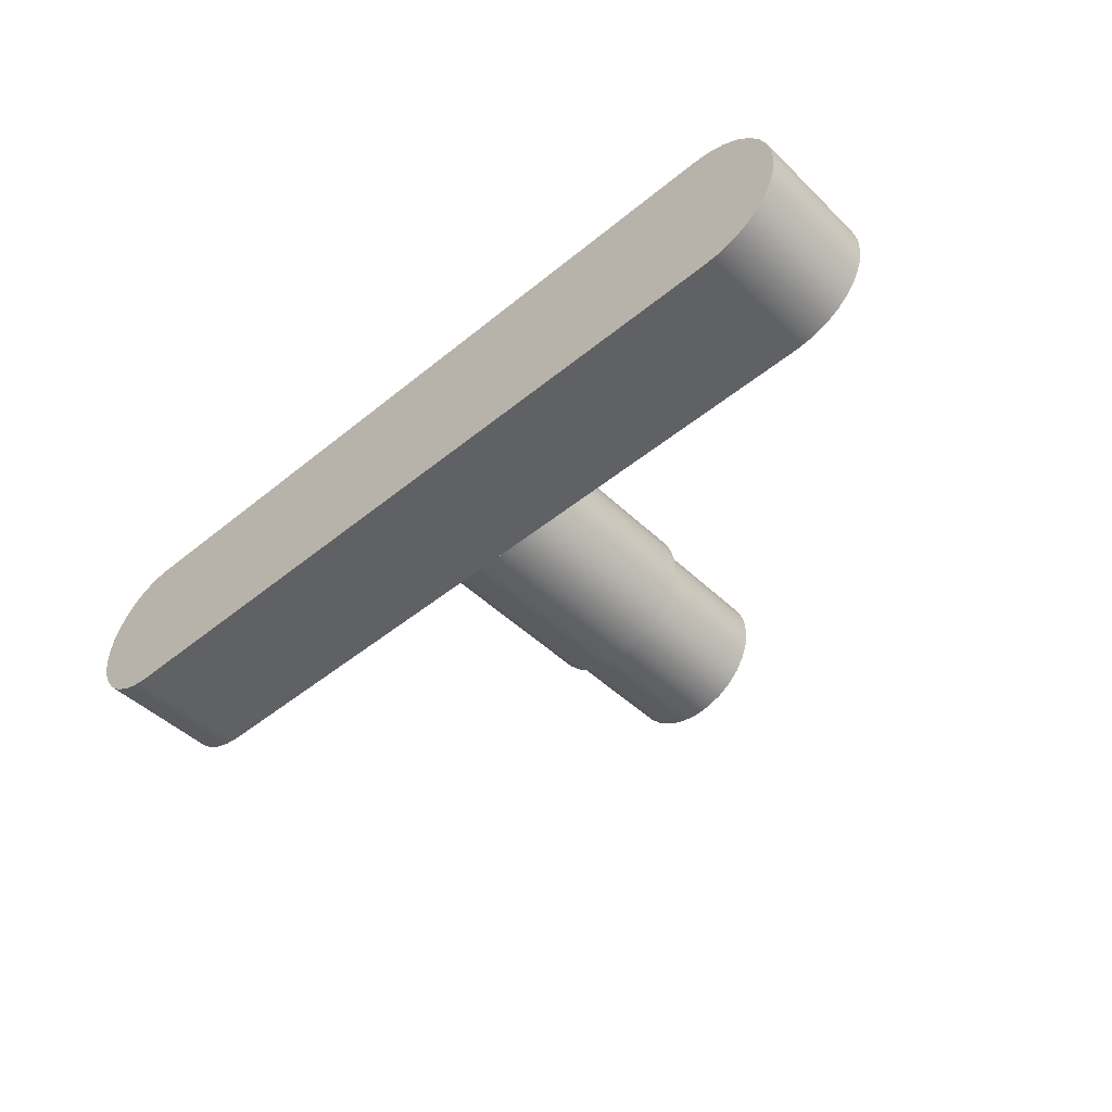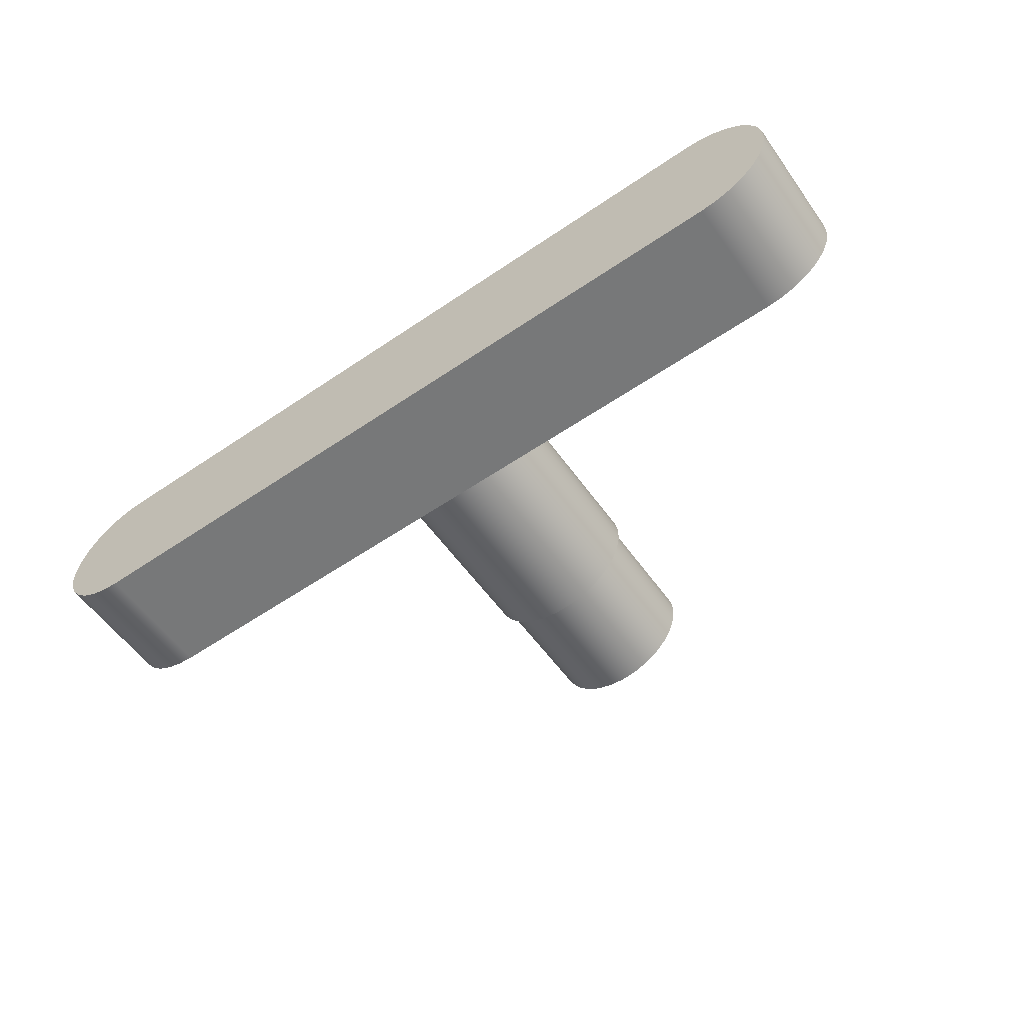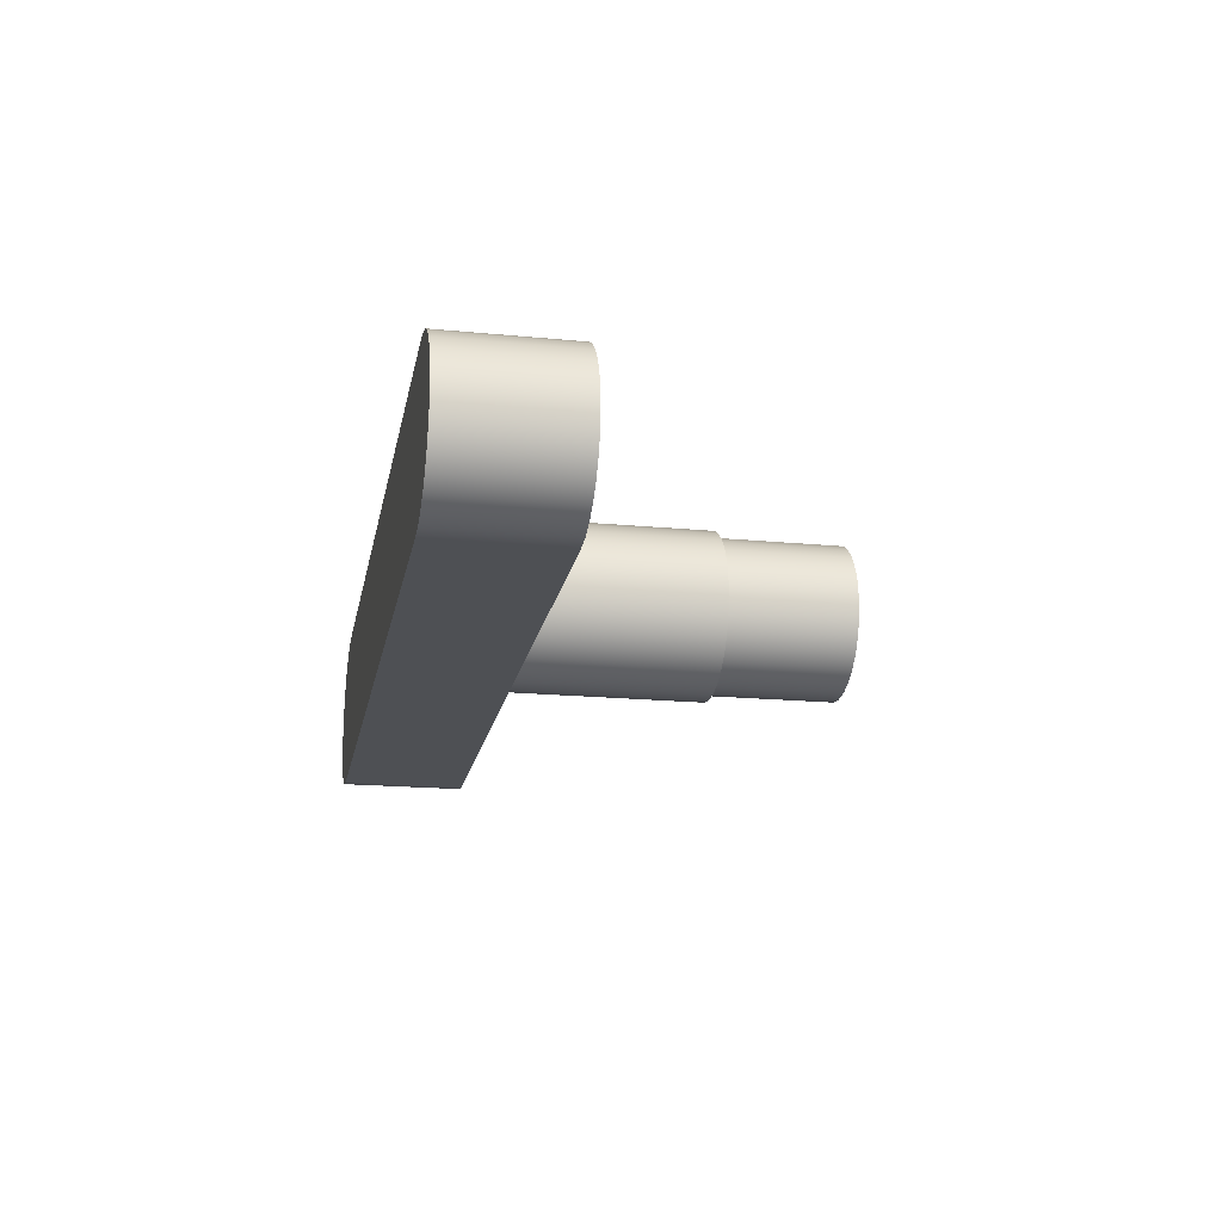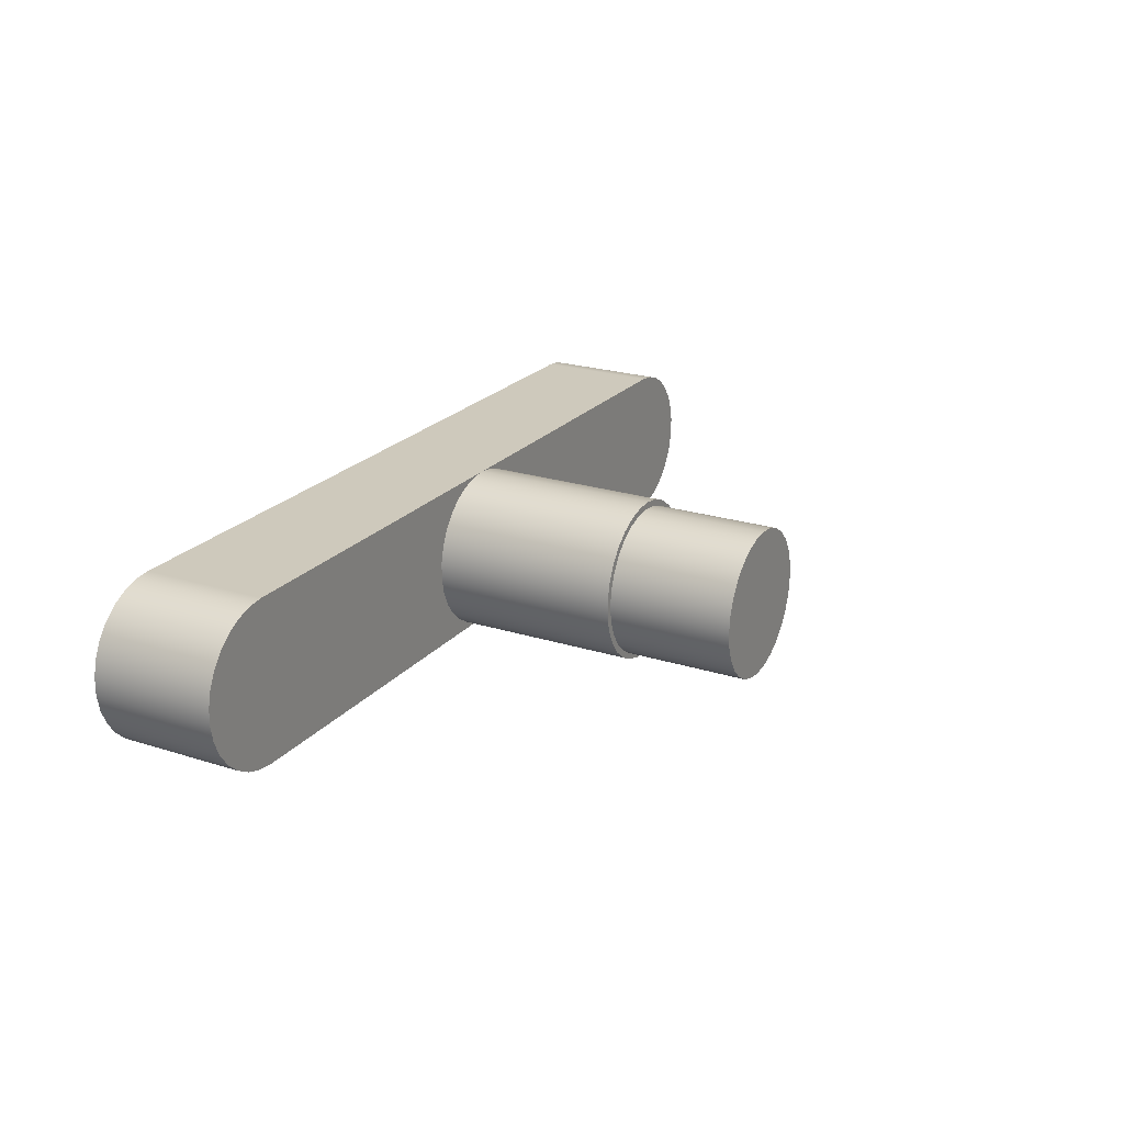
<metadata>
{"format":"obj","ext":"obj","renderer":"f3d","projection":"perspective","resolution":1024,"background":"white","views":[{"elev":-46.6,"azim":-137.4,"up":"+Z"},{"elev":-56.8,"azim":-144.9,"up":"+Z"},{"elev":-18.0,"azim":-100.7,"up":"+Z"},{"elev":22.9,"azim":-61.6,"up":"+Z"}]}
</metadata>
<code>
v 19.98 2.5 14.35
v 19.85 2.5 14.37
v 19.72 2.5 14.41
v 19.61 2.5 14.48
v 19.51 2.5 14.58
v 19.43 2.5 14.69
v 19.38 2.5 14.81
v 19.35 2.5 14.94
v 19.35 2.5 15.08
v 19.38 2.5 15.21
v 19.44 2.5 15.33
v 19.52 2.5 15.44
v 19.62 2.5 15.53
v 19.74 2.5 15.59
v 19.87 2.5 15.64
v 20 2.5 15.65
v 17.01 2.5 15.69
v 16.87 2.5 15.68
v 16.74 2.5 15.64
v 16.63 2.5 15.57
v 16.52 2.5 15.48
v 16.44 2.5 15.37
v 16.39 2.5 15.25
v 16.35 2.5 15.12
v 16.35 2.5 14.98
v 16.38 2.5 14.85
v 16.43 2.5 14.73
v 16.51 2.5 14.61
v 16.61 2.5 14.52
v 16.73 2.5 14.45
v 16.86 2.5 14.41
v 16.99 2.5 14.39
v 22.99 2.5 14.31
v 20 2.5 14.35
v 19.98 2.5 14.35
v 16.99 2.5 14.39
v 16.99 3.5 14.39
v 22.99 3.5 14.31
v 23.01 2.5 15.61
v 23.14 2.5 15.59
v 23.27 2.5 15.55
v 23.39 2.5 15.48
v 23.49 2.5 15.39
v 23.57 2.5 15.27
v 23.62 2.5 15.15
v 23.65 2.5 15.02
v 23.65 2.5 14.88
v 23.61 2.5 14.75
v 23.56 2.5 14.63
v 23.48 2.5 14.52
v 23.37 2.5 14.43
v 23.26 2.5 14.36
v 23.13 2.5 14.32
v 22.99 2.5 14.31
v 22.99 3.5 14.31
v 23.13 3.5 14.32
v 23.26 3.5 14.36
v 23.37 3.5 14.43
v 23.48 3.5 14.52
v 23.56 3.5 14.63
v 23.61 3.5 14.75
v 23.65 3.5 14.88
v 23.65 3.5 15.02
v 23.62 3.5 15.15
v 23.57 3.5 15.27
v 23.49 3.5 15.39
v 23.39 3.5 15.48
v 23.27 3.5 15.55
v 23.14 3.5 15.59
v 23.01 3.5 15.61
v 17.01 2.5 15.69
v 20 2.5 15.65
v 20.02 2.5 15.65
v 23.01 2.5 15.61
v 23.01 3.5 15.61
v 17.01 3.5 15.69
v 16.99 2.5 14.39
v 16.86 2.5 14.41
v 16.73 2.5 14.45
v 16.61 2.5 14.52
v 16.51 2.5 14.61
v 16.43 2.5 14.73
v 16.38 2.5 14.85
v 16.35 2.5 14.98
v 16.35 2.5 15.12
v 16.39 2.5 15.25
v 16.44 2.5 15.37
v 16.52 2.5 15.48
v 16.63 2.5 15.57
v 16.74 2.5 15.64
v 16.87 2.5 15.68
v 17.01 2.5 15.69
v 17.01 3.5 15.69
v 16.87 3.5 15.68
v 16.74 3.5 15.64
v 16.63 3.5 15.57
v 16.52 3.5 15.48
v 16.44 3.5 15.37
v 16.39 3.5 15.25
v 16.35 3.5 15.12
v 16.35 3.5 14.98
v 16.38 3.5 14.85
v 16.43 3.5 14.73
v 16.51 3.5 14.61
v 16.61 3.5 14.52
v 16.73 3.5 14.45
v 16.86 3.5 14.41
v 16.99 3.5 14.39
v 16.99 3.5 14.39
v 16.86 3.5 14.41
v 16.73 3.5 14.45
v 16.61 3.5 14.52
v 16.51 3.5 14.61
v 16.43 3.5 14.73
v 16.38 3.5 14.85
v 16.35 3.5 14.98
v 16.35 3.5 15.12
v 16.39 3.5 15.25
v 16.44 3.5 15.37
v 16.52 3.5 15.48
v 16.63 3.5 15.57
v 16.74 3.5 15.64
v 16.87 3.5 15.68
v 17.01 3.5 15.69
v 23.01 3.5 15.61
v 23.14 3.5 15.59
v 23.27 3.5 15.55
v 23.39 3.5 15.48
v 23.49 3.5 15.39
v 23.57 3.5 15.27
v 23.62 3.5 15.15
v 23.65 3.5 15.02
v 23.65 3.5 14.88
v 23.61 3.5 14.75
v 23.56 3.5 14.63
v 23.48 3.5 14.52
v 23.37 3.5 14.43
v 23.26 3.5 14.36
v 23.13 3.5 14.32
v 22.99 3.5 14.31
v 20.02 2.5 15.65
v 20.15 2.5 15.63
v 20.28 2.5 15.59
v 20.39 2.5 15.52
v 20.49 2.5 15.42
v 20.57 2.5 15.31
v 20.62 2.5 15.19
v 20.65 2.5 15.06
v 20.65 2.5 14.92
v 20.62 2.5 14.79
v 20.56 2.5 14.67
v 20.48 2.5 14.56
v 20.38 2.5 14.47
v 20.26 2.5 14.41
v 20.13 2.5 14.36
v 20 2.5 14.35
v 22.99 2.5 14.31
v 23.13 2.5 14.32
v 23.26 2.5 14.36
v 23.37 2.5 14.43
v 23.48 2.5 14.52
v 23.56 2.5 14.63
v 23.61 2.5 14.75
v 23.65 2.5 14.88
v 23.65 2.5 15.02
v 23.62 2.5 15.15
v 23.57 2.5 15.27
v 23.49 2.5 15.39
v 23.39 2.5 15.48
v 23.27 2.5 15.55
v 23.14 2.5 15.59
v 23.01 2.5 15.61
v 20.02 2.5 15.65
v 20 2.5 15.65
v 20.01 2.5 15.65
v 20.01 2.5 15.65
v 20.65 1 15
v 20.63 1 15.14
v 20.59 1 15.27
v 20.52 1 15.39
v 20.42 1 15.5
v 20.3 1 15.57
v 20.17 1 15.63
v 20.04 1 15.65
v 19.89 1 15.64
v 19.76 1 15.6
v 19.64 1 15.54
v 19.53 1 15.45
v 19.44 1 15.34
v 19.38 1 15.21
v 19.35 1 15.07
v 19.35 1 14.93
v 19.38 1 14.79
v 19.44 1 14.66
v 19.53 1 14.55
v 19.64 1 14.46
v 19.76 1 14.4
v 19.89 1 14.36
v 20.04 1 14.35
v 20.17 1 14.37
v 20.3 1 14.43
v 20.42 1 14.5
v 20.52 1 14.61
v 20.59 1 14.73
v 20.63 1 14.86
v 19.4 1 15
v 19.42 1 15.13
v 19.46 1 15.26
v 19.53 1 15.37
v 19.63 1 15.47
v 19.74 1 15.54
v 19.87 1 15.58
v 20 1 15.6
v 20.13 1 15.58
v 20.26 1 15.54
v 20.37 1 15.47
v 20.47 1 15.37
v 20.54 1 15.26
v 20.58 1 15.13
v 20.6 1 15
v 20.58 1 14.87
v 20.54 1 14.74
v 20.47 1 14.63
v 20.37 1 14.53
v 20.26 1 14.46
v 20.13 1 14.42
v 20 1 14.4
v 19.87 1 14.42
v 19.74 1 14.46
v 19.63 1 14.53
v 19.53 1 14.63
v 19.46 1 14.74
v 19.42 1 14.87
v 20 2.5 14.35
v 20.13 2.5 14.36
v 20.26 2.5 14.41
v 20.38 2.5 14.47
v 20.48 2.5 14.56
v 20.56 2.5 14.67
v 20.62 2.5 14.79
v 20.65 2.5 14.92
v 20.65 2.5 15.06
v 20.62 2.5 15.19
v 20.57 2.5 15.31
v 20.49 2.5 15.42
v 20.39 2.5 15.52
v 20.28 2.5 15.59
v 20.15 2.5 15.63
v 20.02 2.5 15.65
v 20.01 2.5 15.65
v 20.01 2.5 15.65
v 20 2.5 15.65
v 19.87 2.5 15.64
v 19.74 2.5 15.59
v 19.62 2.5 15.53
v 19.52 2.5 15.44
v 19.44 2.5 15.33
v 19.38 2.5 15.21
v 19.35 2.5 15.08
v 19.35 2.5 14.94
v 19.38 2.5 14.81
v 19.43 2.5 14.69
v 19.51 2.5 14.58
v 19.61 2.5 14.48
v 19.72 2.5 14.41
v 19.85 2.5 14.37
v 19.98 2.5 14.35
v 19.99 2.5 14.35
v 19.99 2.5 14.35
v 20.65 1 15
v 20.63 1 14.86
v 20.59 1 14.73
v 20.52 1 14.61
v 20.42 1 14.5
v 20.3 1 14.43
v 20.17 1 14.37
v 20.04 1 14.35
v 19.89 1 14.36
v 19.76 1 14.4
v 19.64 1 14.46
v 19.53 1 14.55
v 19.44 1 14.66
v 19.38 1 14.79
v 19.35 1 14.93
v 19.35 1 15.07
v 19.38 1 15.21
v 19.44 1 15.34
v 19.53 1 15.45
v 19.64 1 15.54
v 19.76 1 15.6
v 19.89 1 15.64
v 20.04 1 15.65
v 20.17 1 15.63
v 20.3 1 15.57
v 20.42 1 15.5
v 20.52 1 15.39
v 20.59 1 15.27
v 20.63 1 15.14
v 20.65 2.5 14.92
v 20.65 1 15
v 19.98 2.5 14.35
v 20 2.5 14.35
v 19.99 2.5 14.35
v 19.99 2.5 14.35
v 19.4 1 15
v 19.42 1 14.87
v 19.46 1 14.74
v 19.53 1 14.63
v 19.63 1 14.53
v 19.74 1 14.46
v 19.87 1 14.42
v 20 1 14.4
v 20.13 1 14.42
v 20.26 1 14.46
v 20.37 1 14.53
v 20.47 1 14.63
v 20.54 1 14.74
v 20.58 1 14.87
v 20.6 1 15
v 20.58 1 15.13
v 20.54 1 15.26
v 20.47 1 15.37
v 20.37 1 15.47
v 20.26 1 15.54
v 20.13 1 15.58
v 20 1 15.6
v 19.87 1 15.58
v 19.74 1 15.54
v 19.63 1 15.47
v 19.53 1 15.37
v 19.46 1 15.26
v 19.42 1 15.13
v 19.4 0 15
v 19.42 0 15.13
v 19.46 0 15.26
v 19.53 0 15.37
v 19.63 0 15.47
v 19.74 0 15.54
v 19.87 0 15.58
v 20 0 15.6
v 20.13 0 15.58
v 20.26 0 15.54
v 20.37 0 15.47
v 20.47 0 15.37
v 20.54 0 15.26
v 20.58 0 15.13
v 20.6 0 15
v 20.58 0 14.87
v 20.54 0 14.74
v 20.47 0 14.63
v 20.37 0 14.53
v 20.26 0 14.46
v 20.13 0 14.42
v 20 0 14.4
v 19.87 0 14.42
v 19.74 0 14.46
v 19.63 0 14.53
v 19.53 0 14.63
v 19.46 0 14.74
v 19.42 0 14.87
v 19.4 0 15
v 19.4 1 15
v 19.4 0 15
v 19.42 0 14.87
v 19.46 0 14.74
v 19.53 0 14.63
v 19.63 0 14.53
v 19.74 0 14.46
v 19.87 0 14.42
v 20 0 14.4
v 20.13 0 14.42
v 20.26 0 14.46
v 20.37 0 14.53
v 20.47 0 14.63
v 20.54 0 14.74
v 20.58 0 14.87
v 20.6 0 15
v 20.58 0 15.13
v 20.54 0 15.26
v 20.47 0 15.37
v 20.37 0 15.47
v 20.26 0 15.54
v 20.13 0 15.58
v 20 0 15.6
v 19.87 0 15.58
v 19.74 0 15.54
v 19.63 0 15.47
v 19.53 0 15.37
v 19.46 0 15.26
v 19.42 0 15.13
g 18e317f4-e318-11ea-a22d-54bf646e7e1f
f 1 2 32
f 32 2 3
f 32 3 4
f 4 5 32
f 32 5 6
f 32 6 7
f 7 8 32
f 32 8 26
f 32 26 27
f 26 8 25
f 25 8 9
f 25 9 24
f 24 9 23
f 23 9 17
f 23 17 22
f 22 17 21
f 21 17 20
f 20 17 19
f 19 17 18
f 9 10 17
f 17 10 11
f 17 11 12
f 12 13 17
f 17 13 14
f 17 14 15
f 15 16 17
f 27 28 32
f 32 28 29
f 32 29 30
f 30 31 32
g 18edef0c-e318-11ea-bc01-54bf646e7e1f
f 33 34 38
f 38 34 35
f 38 35 37
f 37 35 36
g 18f87818-e318-11ea-9ce1-54bf646e7e1f
f 70 39 69
f 69 39 40
f 69 40 68
f 68 40 41
f 68 41 67
f 67 41 42
f 67 42 66
f 66 42 43
f 66 43 65
f 65 43 44
f 65 44 64
f 64 44 45
f 64 45 63
f 63 45 46
f 63 46 62
f 62 46 47
f 62 47 61
f 61 47 48
f 61 48 60
f 60 48 49
f 60 49 59
f 59 49 50
f 59 50 58
f 58 50 51
f 58 51 57
f 57 51 52
f 57 52 56
f 56 52 53
f 56 53 55
f 55 53 54
g 1904d622-e318-11ea-9ab7-54bf646e7e1f
f 71 72 76
f 76 72 73
f 76 73 75
f 75 73 74
g 190dff62-e318-11ea-a400-54bf646e7e1f
f 108 77 107
f 107 77 78
f 107 78 106
f 106 78 79
f 106 79 105
f 105 79 80
f 105 80 104
f 104 80 81
f 104 81 103
f 103 81 82
f 103 82 102
f 102 82 83
f 102 83 101
f 101 83 84
f 101 84 100
f 100 84 85
f 100 85 99
f 99 85 86
f 99 86 98
f 98 86 87
f 98 87 97
f 97 87 88
f 97 88 96
f 96 88 89
f 96 89 95
f 95 89 90
f 95 90 94
f 94 90 91
f 94 91 93
f 93 91 92
g 19179e0a-e318-11ea-8146-54bf646e7e1f
f 110 111 109
f 109 111 112
f 109 112 113
f 113 114 109
f 109 114 134
f 109 134 135
f 134 114 133
f 133 114 115
f 133 115 132
f 132 115 116
f 132 116 131
f 131 116 117
f 131 117 130
f 130 117 118
f 130 118 125
f 125 118 119
f 125 119 124
f 124 119 120
f 124 120 121
f 121 122 124
f 124 122 123
f 126 127 125
f 125 127 128
f 125 128 129
f 129 130 125
f 109 135 140
f 140 135 136
f 140 136 137
f 137 138 140
f 140 138 139
g 19218a9c-e318-11ea-b856-54bf646e7e1f
f 141 142 172
f 172 142 143
f 172 143 144
f 144 145 172
f 172 145 146
f 172 146 147
f 172 147 167
f 167 147 148
f 167 148 166
f 166 148 165
f 165 148 149
f 165 149 164
f 164 149 163
f 163 149 150
f 163 150 162
f 162 150 157
f 162 157 161
f 161 157 160
f 160 157 159
f 159 157 158
f 150 151 157
f 157 151 152
f 157 152 153
f 153 154 157
f 157 154 155
f 157 155 156
f 167 168 172
f 172 168 169
f 172 169 170
f 170 171 172
g ce6964d3-3077-3721-a206-b7558d9dbd41
f 173 174 176
f 176 174 175
g 18058c64-e318-11ea-af01-54bf646e7e1f
f 205 177 220
f 220 177 178
f 220 178 219
f 219 178 179
f 219 179 218
f 218 179 180
f 218 180 217
f 217 180 181
f 217 181 216
f 216 181 182
f 216 182 215
f 215 182 183
f 215 183 214
f 214 183 184
f 214 184 213
f 213 184 185
f 213 185 212
f 212 185 186
f 212 186 211
f 211 186 187
f 211 187 210
f 210 187 188
f 210 188 209
f 209 188 189
f 209 189 208
f 208 189 190
f 208 190 207
f 207 190 191
f 207 191 206
f 206 191 192
f 206 192 233
f 233 192 193
f 233 193 232
f 232 193 194
f 232 194 231
f 231 194 195
f 231 195 230
f 230 195 196
f 230 196 229
f 229 196 197
f 229 197 228
f 228 197 198
f 228 198 227
f 227 198 199
f 227 199 226
f 226 199 200
f 226 200 225
f 225 200 201
f 225 201 224
f 224 201 202
f 224 202 223
f 223 202 203
f 223 203 222
f 222 203 204
f 222 204 221
f 221 204 205
f 221 205 220
g 180e8e9a-e318-11ea-a5b3-54bf646e7e1f
f 269 234 277
f 277 234 235
f 277 235 276
f 276 235 236
f 276 236 275
f 275 236 237
f 275 237 274
f 274 237 238
f 274 238 273
f 273 238 239
f 273 239 272
f 272 239 240
f 272 240 271
f 271 240 299
f 271 299 270
f 300 241 242
f 300 242 298
f 298 242 243
f 298 243 297
f 297 243 244
f 297 244 296
f 296 244 245
f 296 245 295
f 295 245 246
f 295 246 294
f 294 246 247
f 294 247 293
f 293 247 248
f 293 248 292
f 292 248 249
f 292 249 250
f 250 251 292
f 292 251 252
f 292 252 291
f 291 252 253
f 291 253 290
f 290 253 254
f 290 254 289
f 289 254 255
f 289 255 288
f 288 255 256
f 288 256 287
f 287 256 257
f 287 257 286
f 286 257 258
f 286 258 259
f 286 259 285
f 285 259 260
f 285 260 284
f 284 260 261
f 284 261 283
f 283 261 262
f 283 262 282
f 282 262 263
f 282 263 281
f 281 263 264
f 281 264 280
f 280 264 265
f 280 265 279
f 279 265 266
f 279 266 278
f 278 266 267
f 278 267 277
f 277 267 268
f 277 268 269
g 1815948a-e318-11ea-a035-54bf646e7e1f
f 301 302 304
f 304 302 303
g 16f0bb70-e318-11ea-973b-54bf646e7e1f
f 306 360 305
f 305 360 361
f 362 333 332
f 332 333 334
f 332 334 331
f 331 334 335
f 331 335 330
f 330 335 336
f 330 336 329
f 329 336 337
f 329 337 328
f 328 337 338
f 328 338 327
f 327 338 339
f 327 339 326
f 326 339 340
f 326 340 325
f 325 340 341
f 325 341 324
f 324 341 342
f 324 342 323
f 323 342 343
f 323 343 322
f 322 343 344
f 322 344 321
f 321 344 345
f 321 345 320
f 320 345 346
f 320 346 319
f 319 346 347
f 319 347 318
f 318 347 348
f 318 348 317
f 317 348 349
f 317 349 316
f 316 349 350
f 316 350 315
f 315 350 351
f 315 351 314
f 314 351 352
f 314 352 313
f 313 352 353
f 313 353 312
f 312 353 354
f 312 354 311
f 311 354 355
f 311 355 310
f 310 355 356
f 310 356 309
f 309 356 357
f 309 357 308
f 308 357 358
f 308 358 307
f 307 358 359
f 307 359 306
f 306 359 360
g 16ffb1e6-e318-11ea-a3c3-54bf646e7e1f
f 364 376 363
f 363 376 377
f 363 377 390
f 390 377 378
f 390 378 389
f 389 378 379
f 389 379 388
f 388 379 380
f 388 380 387
f 387 380 381
f 387 381 386
f 386 381 382
f 386 382 385
f 385 382 383
f 385 383 384
f 376 364 375
f 375 364 365
f 375 365 374
f 374 365 366
f 374 366 373
f 373 366 367
f 373 367 372
f 372 367 368
f 372 368 371
f 371 368 369
f 371 369 370

</code>
